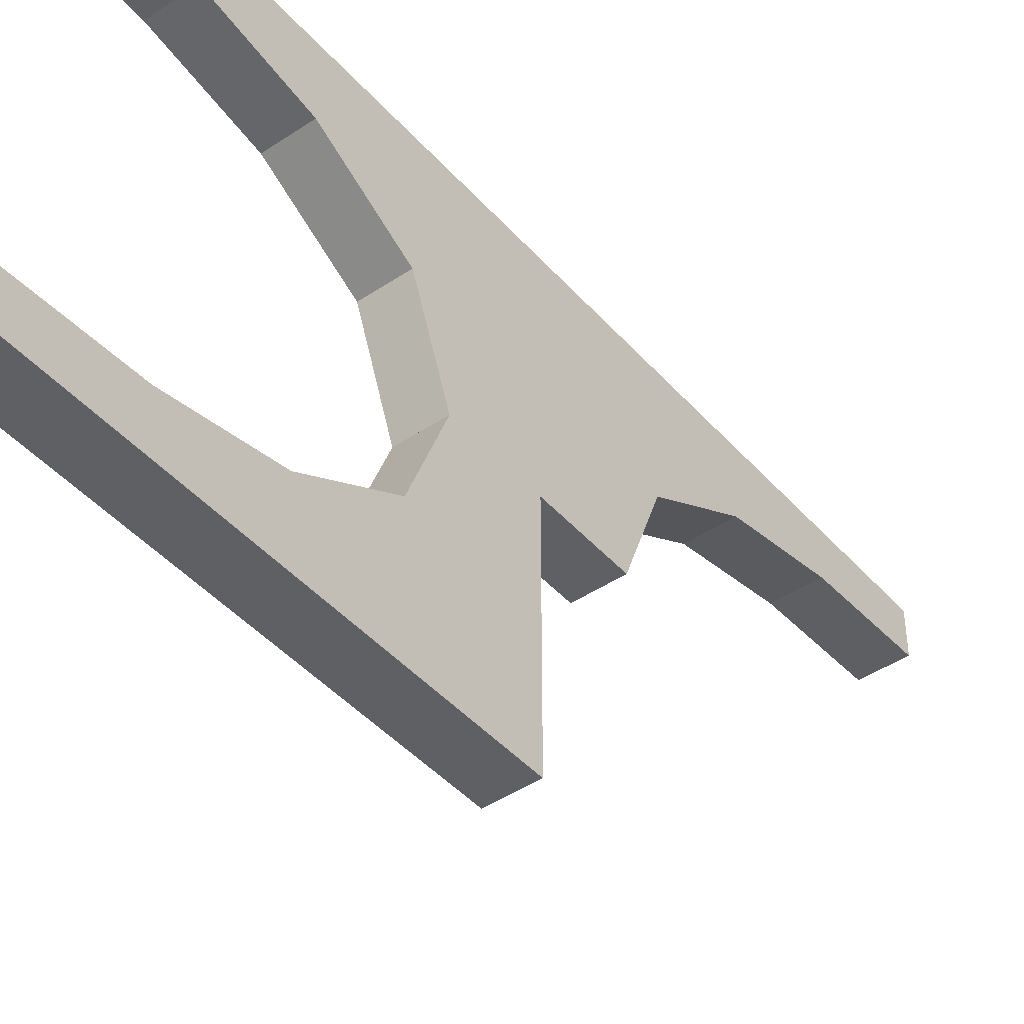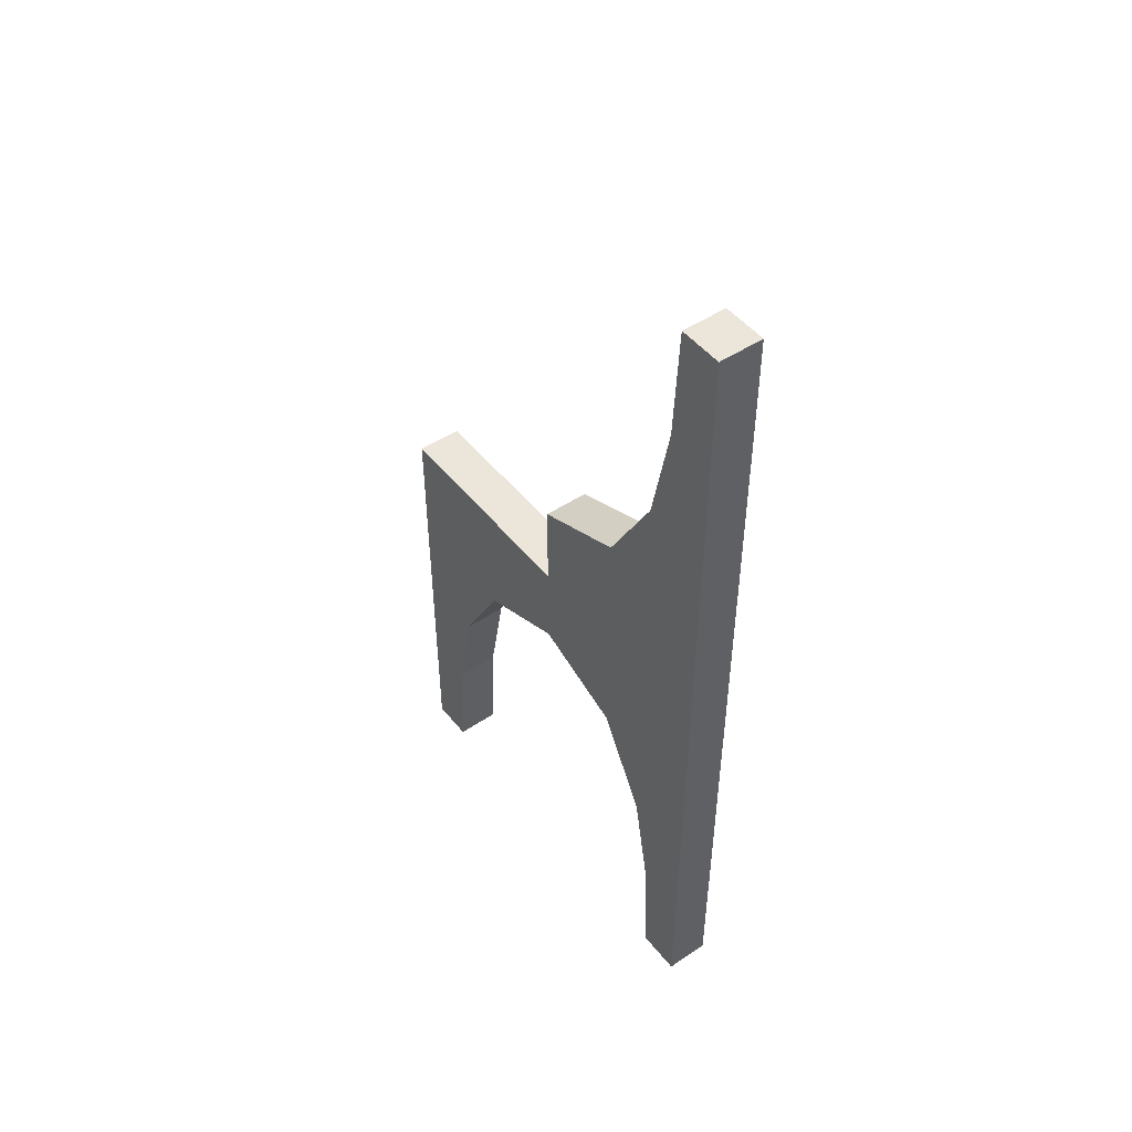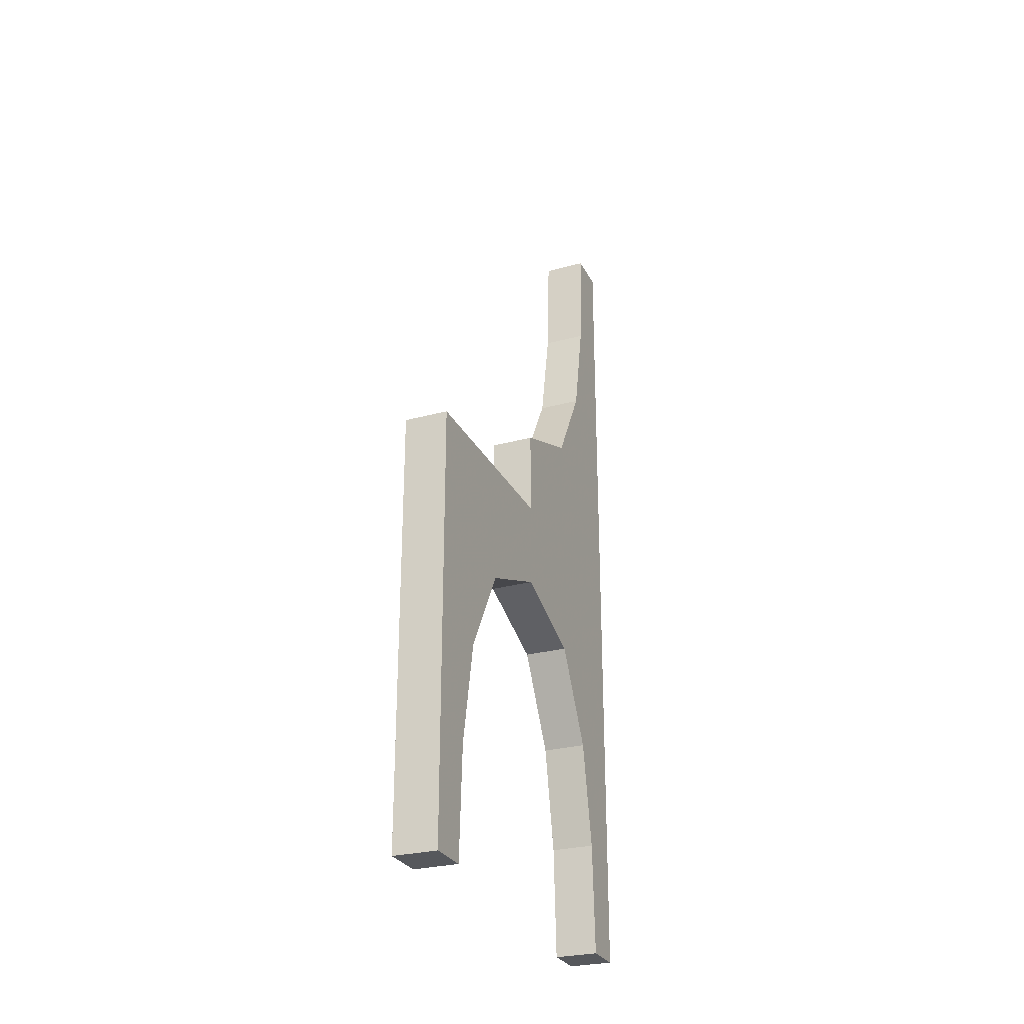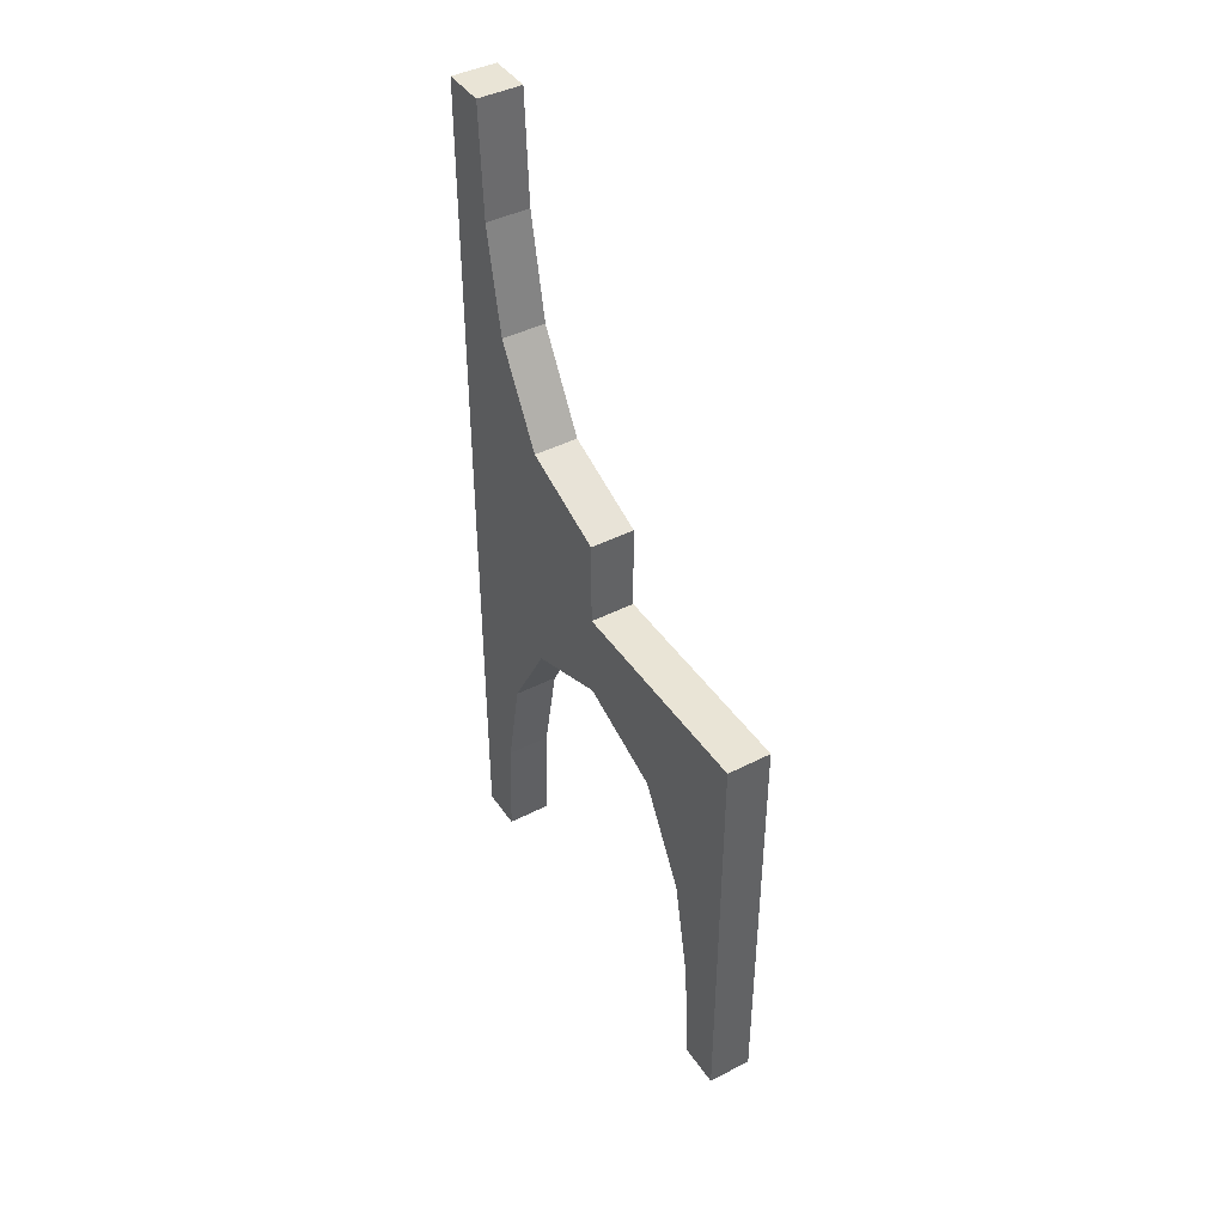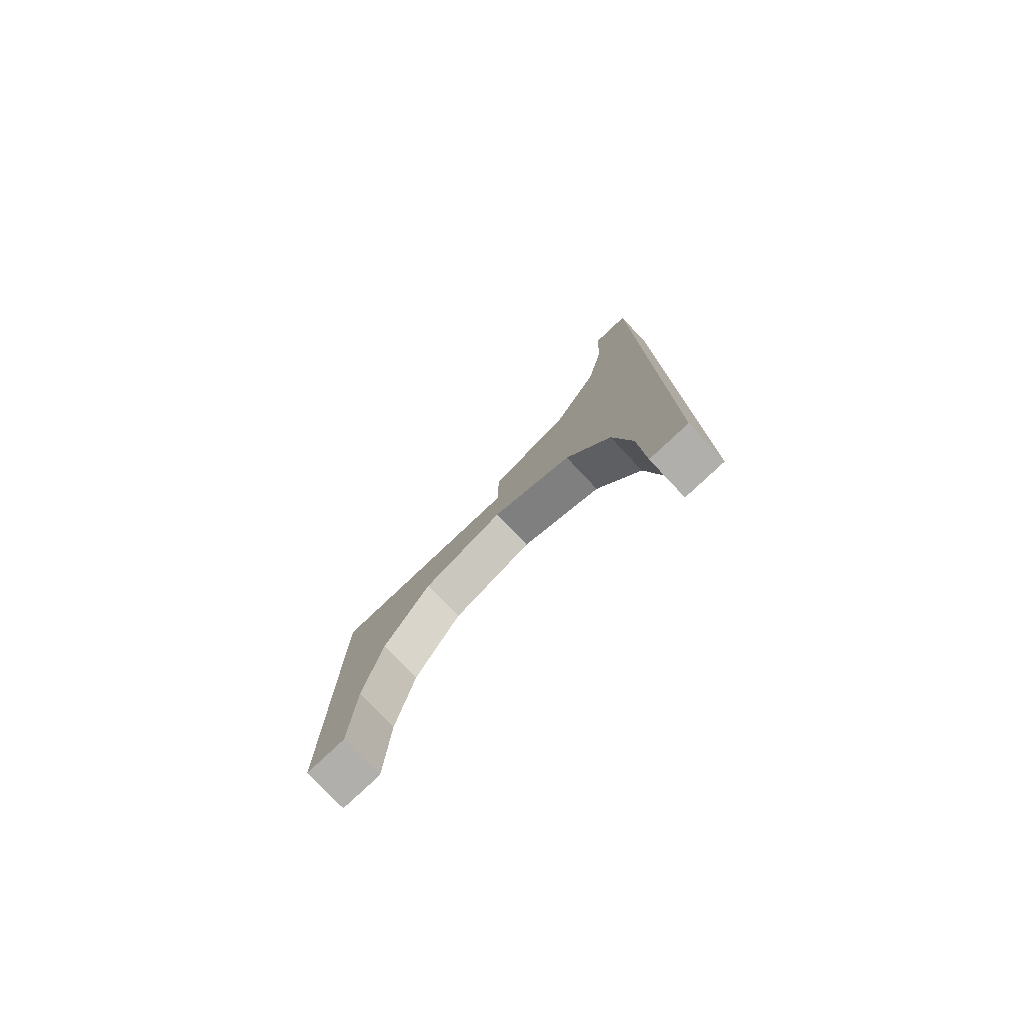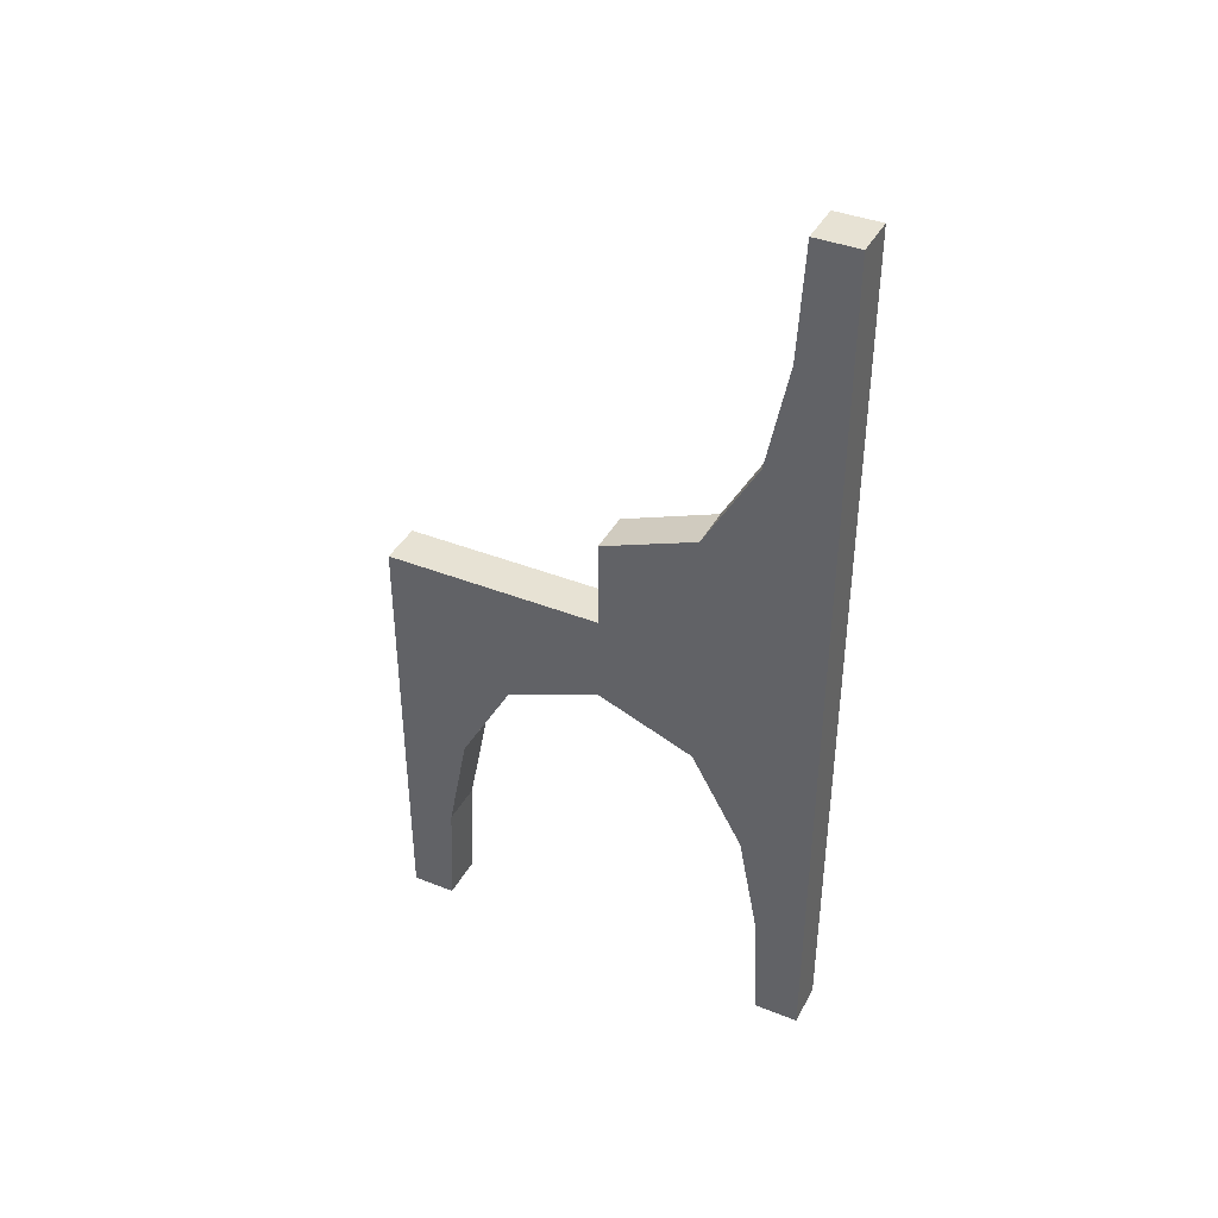
<metadata>
{"format":"obj","ext":"obj","renderer":"f3d","projection":"perspective","resolution":1024,"background":"white","views":[{"elev":-44.0,"azim":-141.9,"up":"+Y"},{"elev":48.2,"azim":143.2,"up":"+Z"},{"elev":-27.7,"azim":22.5,"up":"+Z"},{"elev":42.7,"azim":-31.5,"up":"+Z"},{"elev":-78.1,"azim":133.4,"up":"+Z"},{"elev":39.8,"azim":116.2,"up":"+Z"}]}
</metadata>
<code>
v -0.2 0 0
v -0.2 0 0.2
v -0.2 0 -0.2
v -0.2 0.4 -1
v -0.2 0.4 1
v -0.2 0.3394 -0.4985
v -0.2 0.3394 0.4985
v -0.2 0.2195 -0.2862
v -0.2 0.2195 0.2862
v -0.2 -0.3874 -0.7408
v -0.2 -0.5 0
v -0.2 -0.5 -1
v -0.2 0.5 0
v -0.2 0.5 -1
v -0.2 0.5 1
v -0.2 0.3874 -0.7408
v -0.2 0.3874 0.7408
v -0.2 -0.2195 -0.2862
v -0.2 -0.3394 -0.4985
v -0.2 -0.4 -1
v -0.3 0 0
v -0.3 0 0.2
v -0.3 0 -0.2
v -0.3 0.4 -1
v -0.3 0.4 1
v -0.3 0.3394 -0.4985
v -0.3 0.3394 0.4985
v -0.3 0.2195 -0.2862
v -0.3 0.2195 0.2862
v -0.3 -0.3874 -0.7408
v -0.3 -0.5 0
v -0.3 -0.5 -1
v -0.3 0.5 0
v -0.3 0.5 -1
v -0.3 0.5 1
v -0.3 0.3874 -0.7408
v -0.3 0.3874 0.7408
v -0.3 -0.2195 -0.2862
v -0.3 -0.3394 -0.4985
v -0.3 -0.4 -1
f 1 11 18
f 19 18 11
f 18 3 1
f 10 12 20
f 10 19 11
f 12 10 11
f 18 38 23
f 38 18 19
f 20 40 30
f 10 30 39
f 21 1 3
f 31 11 1
f 32 12 11
f 40 20 12
f 21 38 31
f 39 31 38
f 38 21 23
f 30 40 32
f 30 31 39
f 32 31 30
f 18 23 3
f 38 19 39
f 20 30 10
f 10 39 19
f 21 3 23
f 31 1 21
f 32 11 31
f 40 12 32
f 1 13 8
f 6 8 13
f 8 3 1
f 16 14 4
f 16 6 13
f 14 16 13
f 8 28 23
f 28 8 6
f 4 24 36
f 16 36 26
f 21 1 3
f 33 13 1
f 34 14 13
f 24 4 14
f 21 28 33
f 26 33 28
f 28 21 23
f 36 24 34
f 36 33 26
f 34 33 36
f 8 23 3
f 28 6 26
f 4 36 16
f 16 26 6
f 21 3 23
f 33 1 21
f 34 13 33
f 24 14 34
f 1 13 9
f 7 9 13
f 9 2 1
f 17 15 5
f 17 7 13
f 15 17 13
f 9 29 22
f 29 9 7
f 5 25 37
f 17 37 27
f 21 1 2
f 33 13 1
f 35 15 13
f 25 5 15
f 21 29 33
f 27 33 29
f 29 21 22
f 37 25 35
f 37 33 27
f 35 33 37
f 9 22 2
f 29 7 27
f 5 37 17
f 17 27 7
f 21 2 22
f 33 1 21
f 35 13 33
f 25 15 35

</code>
